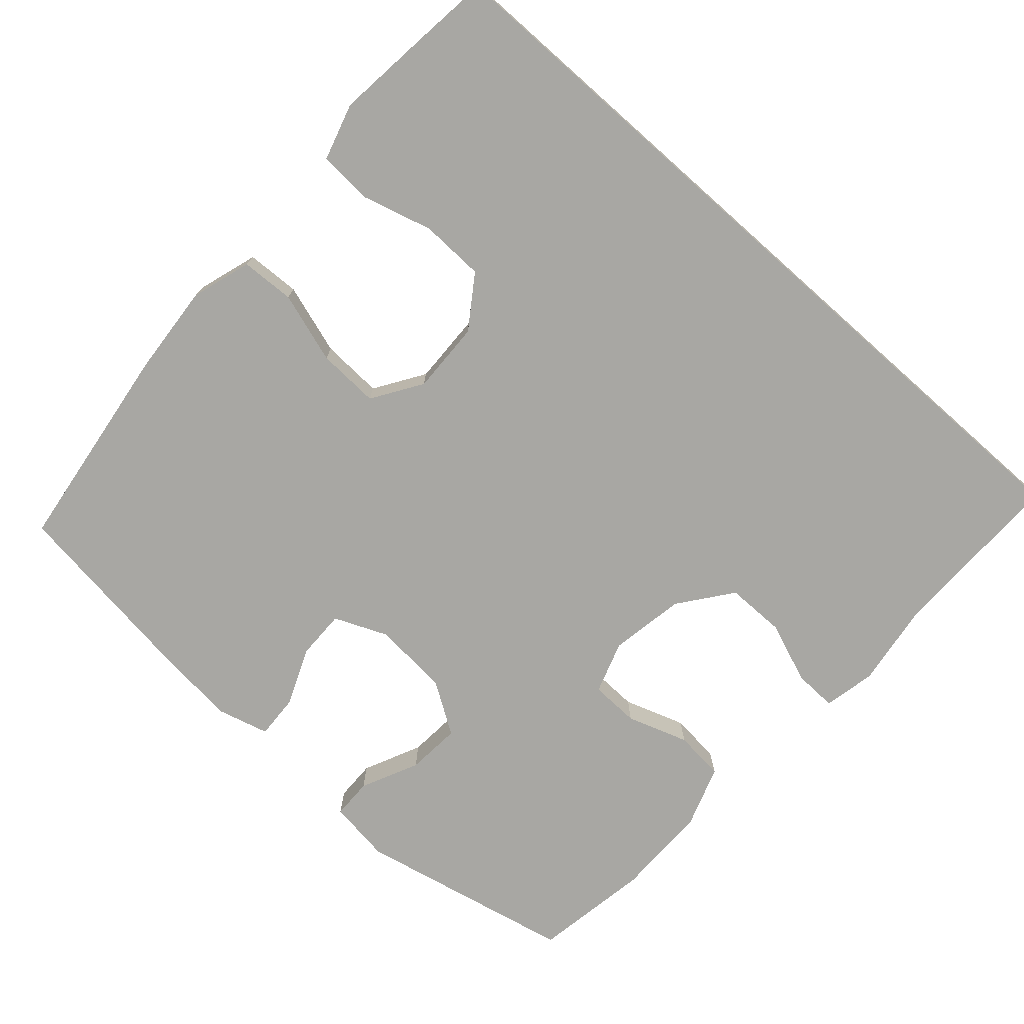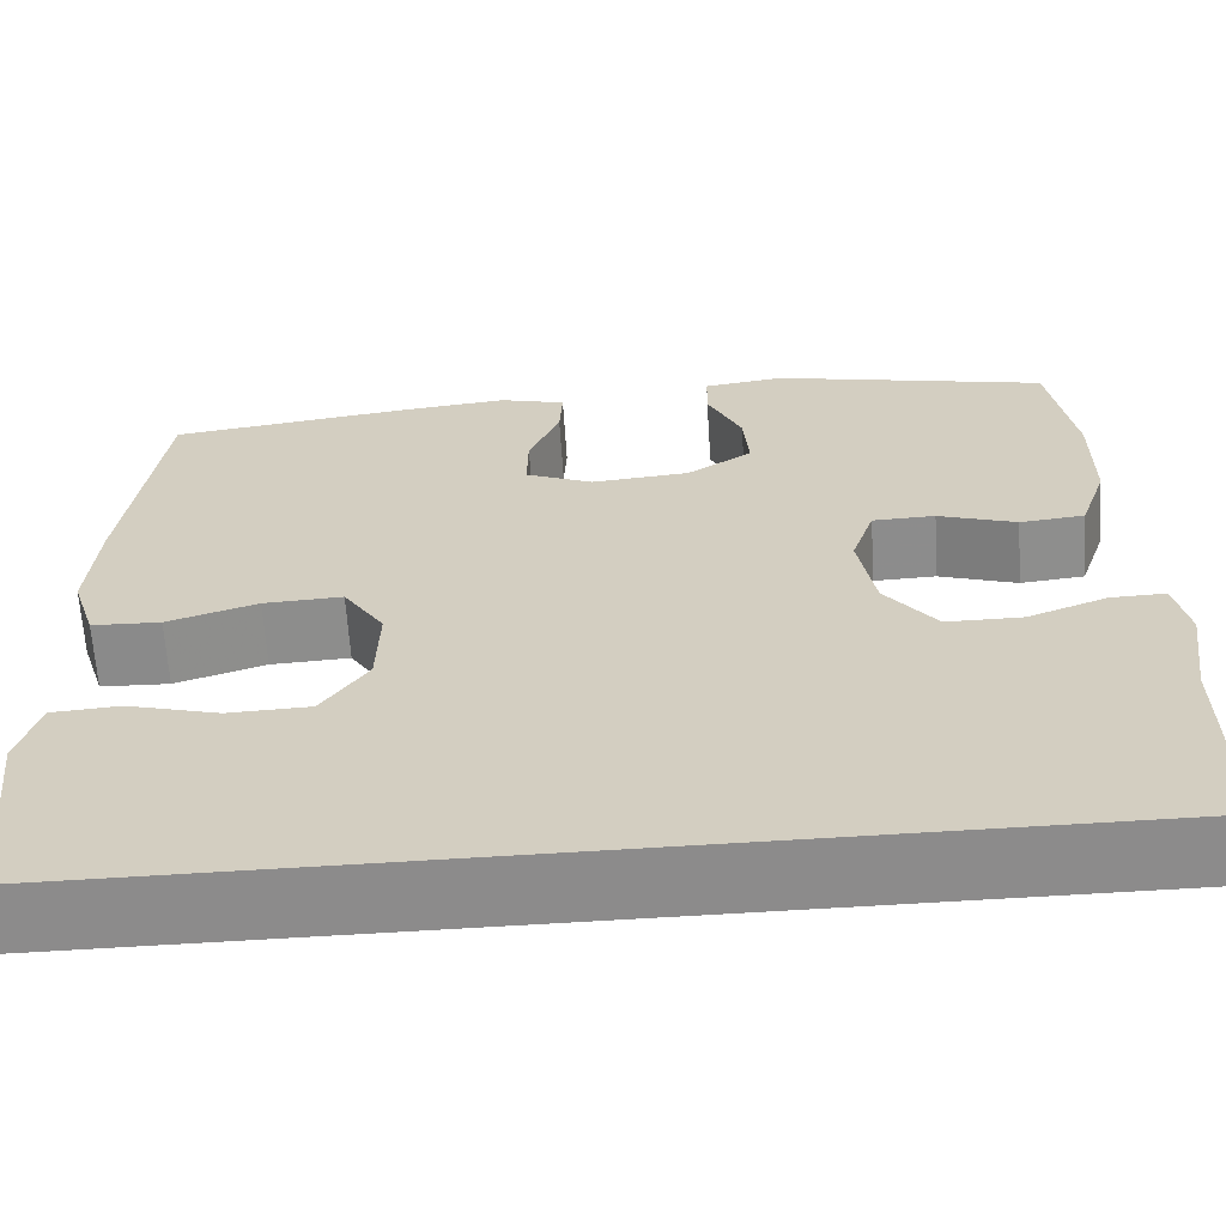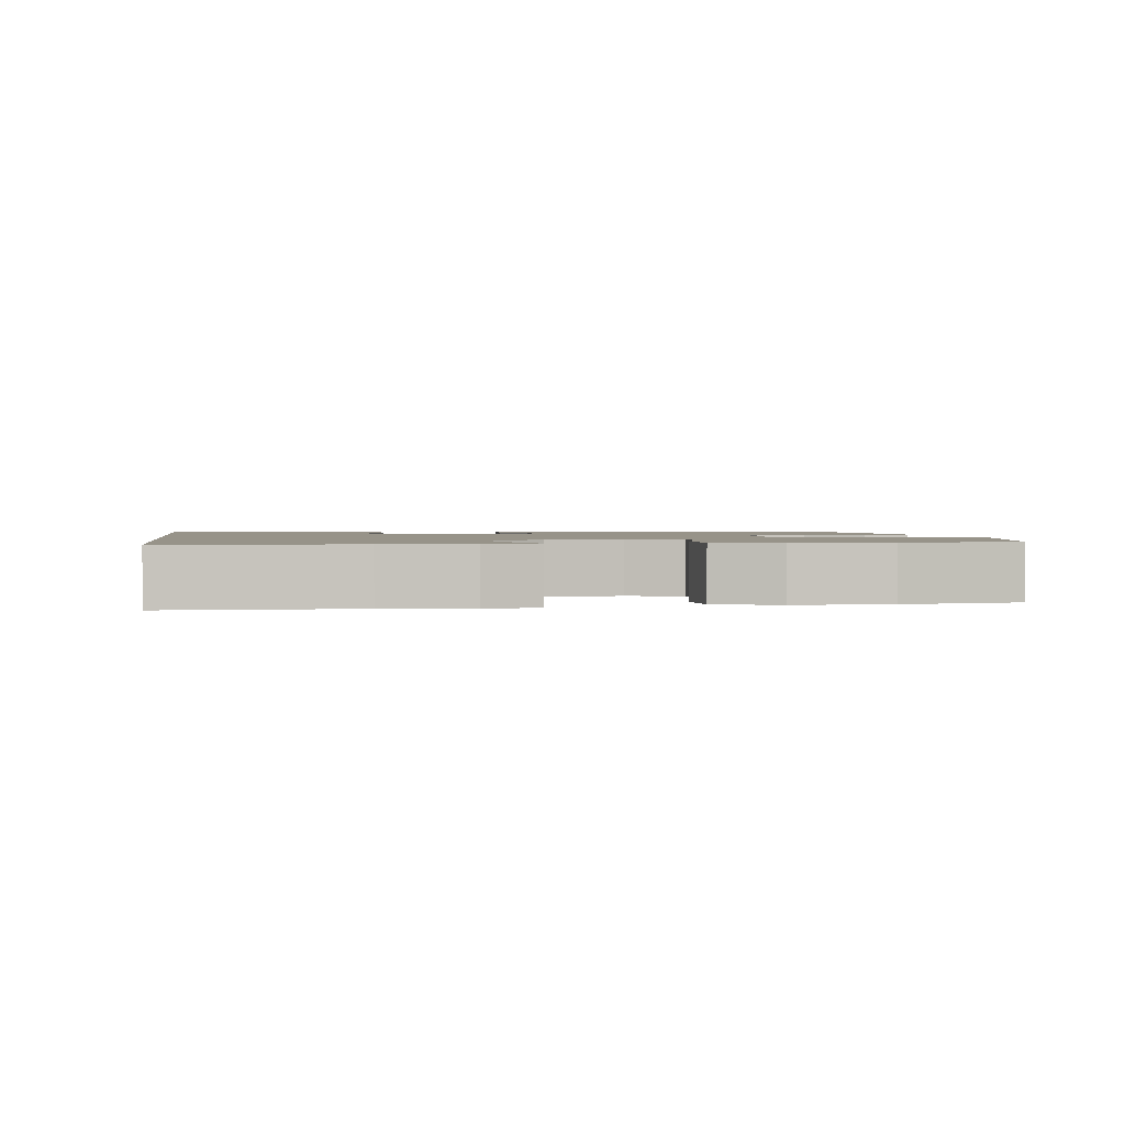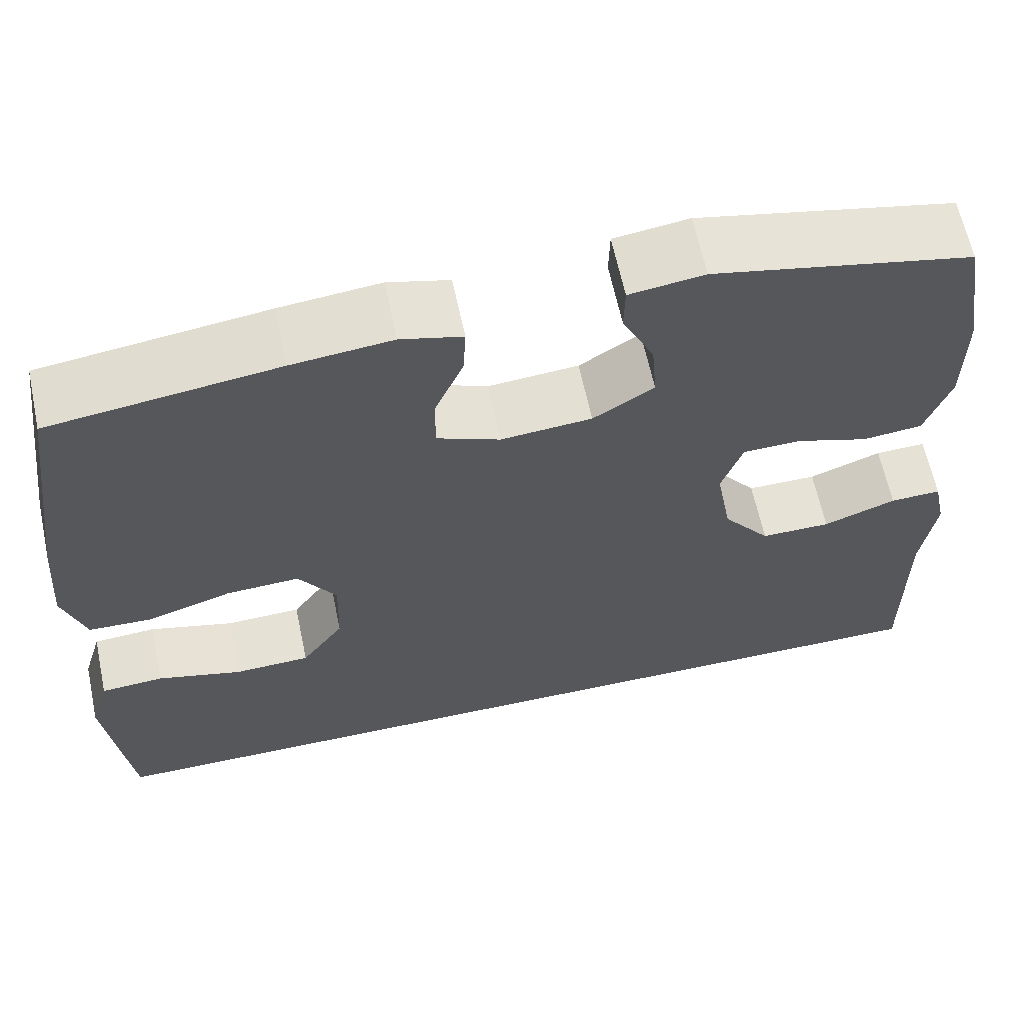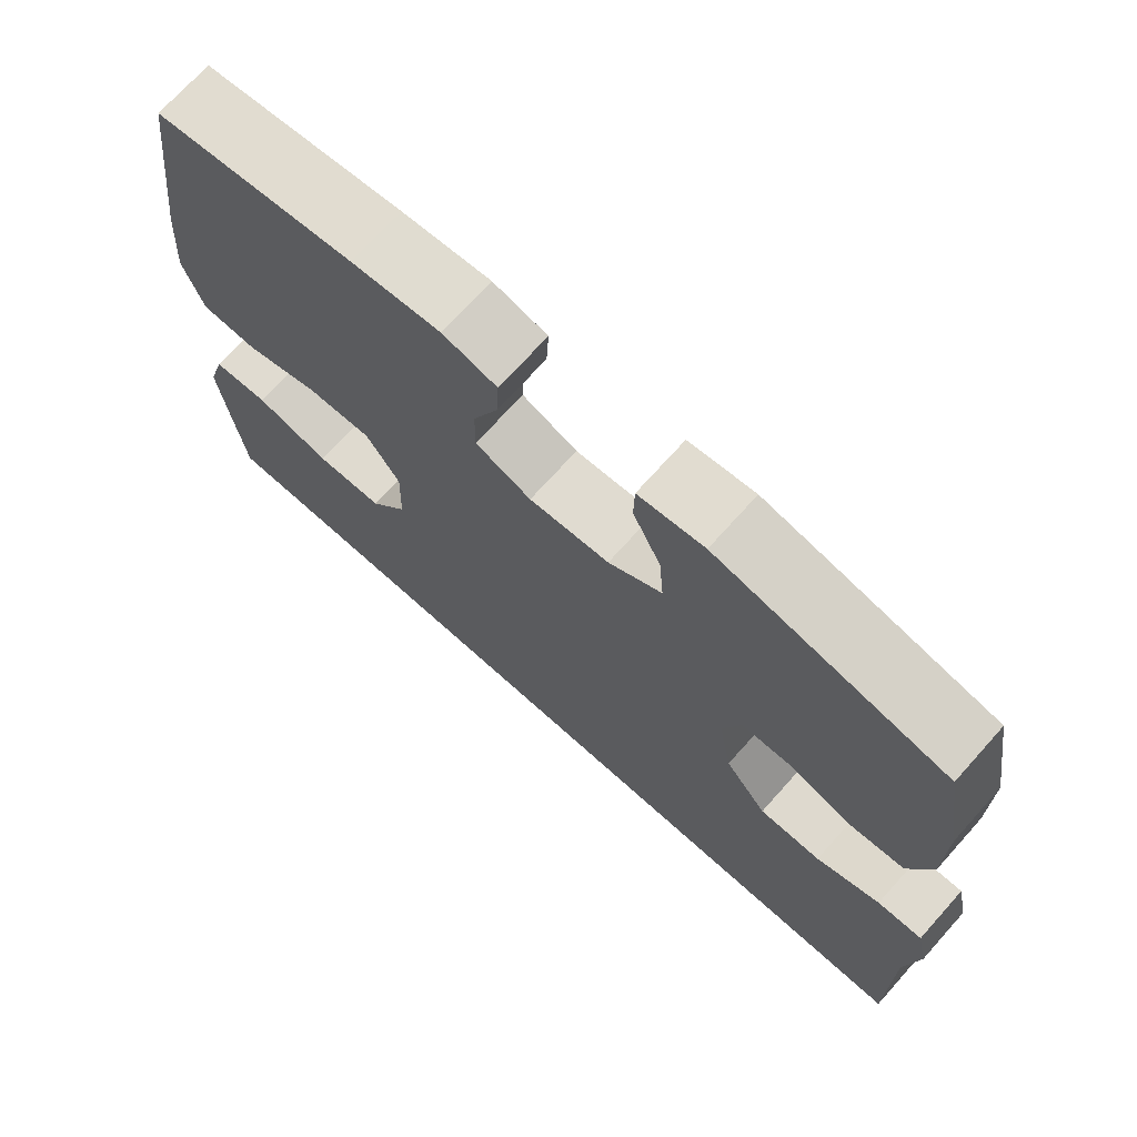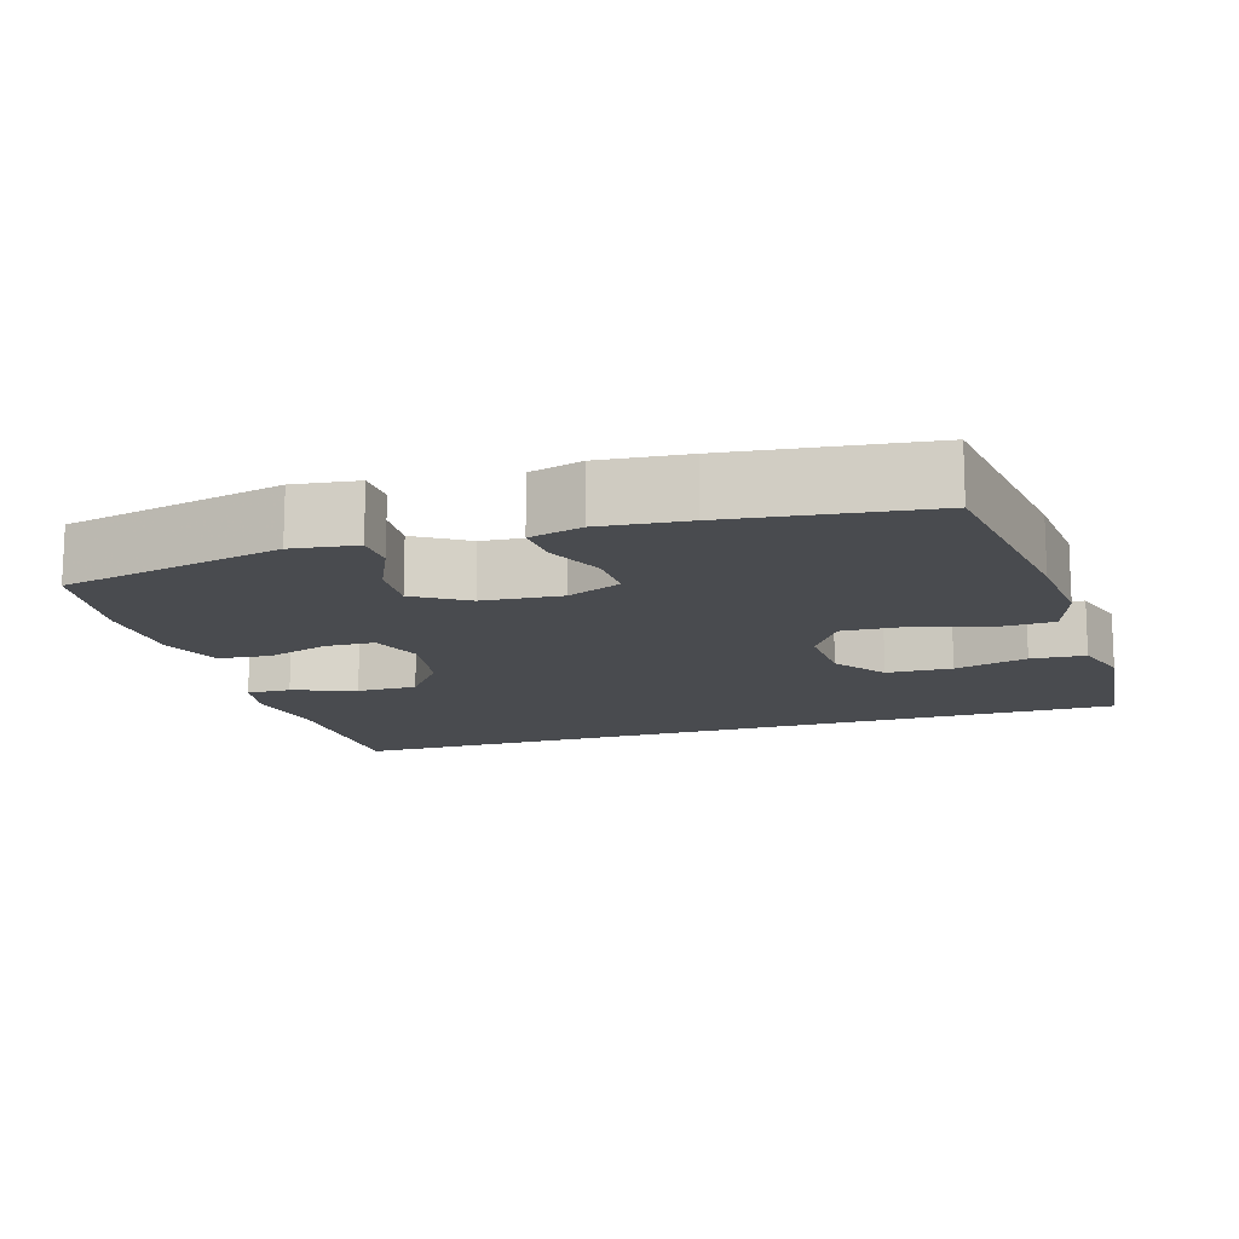
<metadata>
{"format":"obj","ext":"obj","renderer":"f3d","projection":"perspective","resolution":1024,"background":"white","views":[{"elev":-74.5,"azim":138.4,"up":"+Y"},{"elev":-64.0,"azim":-176.3,"up":"+Z"},{"elev":1.5,"azim":-98.2,"up":"+Y"},{"elev":63.4,"azim":168.0,"up":"+Z"},{"elev":71.6,"azim":-138.1,"up":"+Z"},{"elev":-13.9,"azim":17.6,"up":"+Y"}]}
</metadata>
<code>
v -0.5 0.07 0.5
v -0.203 0.07 0.564
v -0.117 0.07 0.552
v -0.116 0.07 0.497
v -0.153 0.07 0.418
v -0.159 0.07 0.344
v -0.089 0.07 0.299
v 0.016 0.07 0.29
v 0.089 0.07 0.321
v 0.088 0.07 0.389
v 0.055 0.07 0.468
v 0.052 0.07 0.528
v 0.123 0.07 0.547
v 0.239 0.07 0.535
v 0.5 0.07 0.5
v 0.539 0.07 0.21
v 0.549 0.07 0.084
v 0.523 0.07 0.002
v 0.449 0.07 -0.001
v 0.352 0.07 0.03
v 0.267 0.07 0.034
v 0.223 0.07 -0.034
v 0.226 0.07 -0.133
v 0.275 0.07 -0.204
v 0.363 0.07 -0.207
v 0.461 0.07 -0.18
v 0.534 0.07 -0.185
v 0.557 0.07 -0.263
v 0.544 0.07 -0.381
v 0.53 0.07 -0.5
v -0.552 0.07 -0.5
v -0.55 0.07 -0.253
v -0.566 0.07 -0.139
v -0.551 0.07 -0.068
v -0.492 0.07 -0.07
v -0.408 0.07 -0.102
v -0.327 0.07 -0.102
v -0.272 0.07 -0.03
v -0.254 0.07 0.073
v -0.278 0.07 0.145
v -0.345 0.07 0.147
v -0.429 0.07 0.119
v -0.498 0.07 0.126
v -0.527 0.07 0.211
v -0.527 0.07 0.34
v -0.5 0 0.5
v -0.203 0 0.564
v -0.117 0 0.552
v -0.116 0 0.497
v -0.153 0 0.418
v -0.159 0 0.344
v -0.089 0 0.299
v 0.016 0 0.29
v 0.089 0 0.321
v 0.088 0 0.389
v 0.055 0 0.468
v 0.052 0 0.528
v 0.123 0 0.547
v 0.239 0 0.535
v 0.5 0 0.5
v 0.539 0 0.21
v 0.549 0 0.084
v 0.523 0 0.002
v 0.449 0 -0.001
v 0.352 0 0.03
v 0.267 0 0.034
v 0.223 0 -0.034
v 0.226 0 -0.133
v 0.275 0 -0.204
v 0.363 0 -0.207
v 0.461 0 -0.18
v 0.534 0 -0.185
v 0.557 0 -0.263
v 0.544 0 -0.381
v 0.53 0 -0.5
v -0.552 0 -0.5
v -0.55 0 -0.253
v -0.566 0 -0.139
v -0.551 0 -0.068
v -0.492 0 -0.07
v -0.408 0 -0.102
v -0.327 0 -0.102
v -0.272 0 -0.03
v -0.254 0 0.073
v -0.278 0 0.145
v -0.345 0 0.147
v -0.429 0 0.119
v -0.498 0 0.126
v -0.527 0 0.211
v -0.527 0 0.34
f 3 4 5
f 2 3 5
f 1 2 5
f 45 1 5
f 44 45 5
f 43 44 5
f 42 43 5
f 41 42 5
f 40 41 5 6
f 39 40 6 7
f 38 39 7 8
f 37 38 8 9
f 34 35 36
f 33 34 36
f 32 33 36
f 32 36 37
f 31 32 37
f 29 30 31
f 28 29 31
f 27 28 31
f 26 27 31
f 25 26 31
f 24 25 31
f 23 24 31 37
f 22 23 37 9
f 18 19 20
f 17 18 20
f 16 17 20
f 15 16 20
f 14 15 20
f 13 14 20
f 12 13 20
f 11 12 20
f 10 11 20
f 10 20 21
f 9 10 21 22
f 50 49 48
f 50 48 47
f 50 47 46
f 50 46 90
f 50 90 89
f 50 89 88
f 50 88 87
f 50 87 86
f 51 50 86 85
f 52 51 85 84
f 53 52 84 83
f 54 53 83 82
f 81 80 79
f 81 79 78
f 81 78 77
f 82 81 77
f 82 77 76
f 76 75 74
f 76 74 73
f 76 73 72
f 76 72 71
f 76 71 70
f 76 70 69
f 82 76 69 68
f 54 82 68 67
f 65 64 63
f 65 63 62
f 65 62 61
f 65 61 60
f 65 60 59
f 65 59 58
f 65 58 57
f 65 57 56
f 65 56 55
f 66 65 55
f 67 66 55 54
f 1 46 47 2
f 2 47 48 3
f 3 48 49 4
f 4 49 50 5
f 5 50 51 6
f 6 51 52 7
f 7 52 53 8
f 8 53 54 9
f 9 54 55 10
f 10 55 56 11
f 11 56 57 12
f 12 57 58 13
f 13 58 59 14
f 14 59 60 15
f 15 60 61 16
f 16 61 62 17
f 17 62 63 18
f 18 63 64 19
f 19 64 65 20
f 20 65 66 21
f 21 66 67 22
f 22 67 68 23
f 23 68 69 24
f 24 69 70 25
f 25 70 71 26
f 26 71 72 27
f 27 72 73 28
f 28 73 74 29
f 29 74 75 30
f 30 75 76 31
f 31 76 77 32
f 32 77 78 33
f 33 78 79 34
f 34 79 80 35
f 35 80 81 36
f 36 81 82 37
f 37 82 83 38
f 38 83 84 39
f 39 84 85 40
f 40 85 86 41
f 41 86 87 42
f 42 87 88 43
f 43 88 89 44
f 44 89 90 45
f 45 90 46 1

</code>
